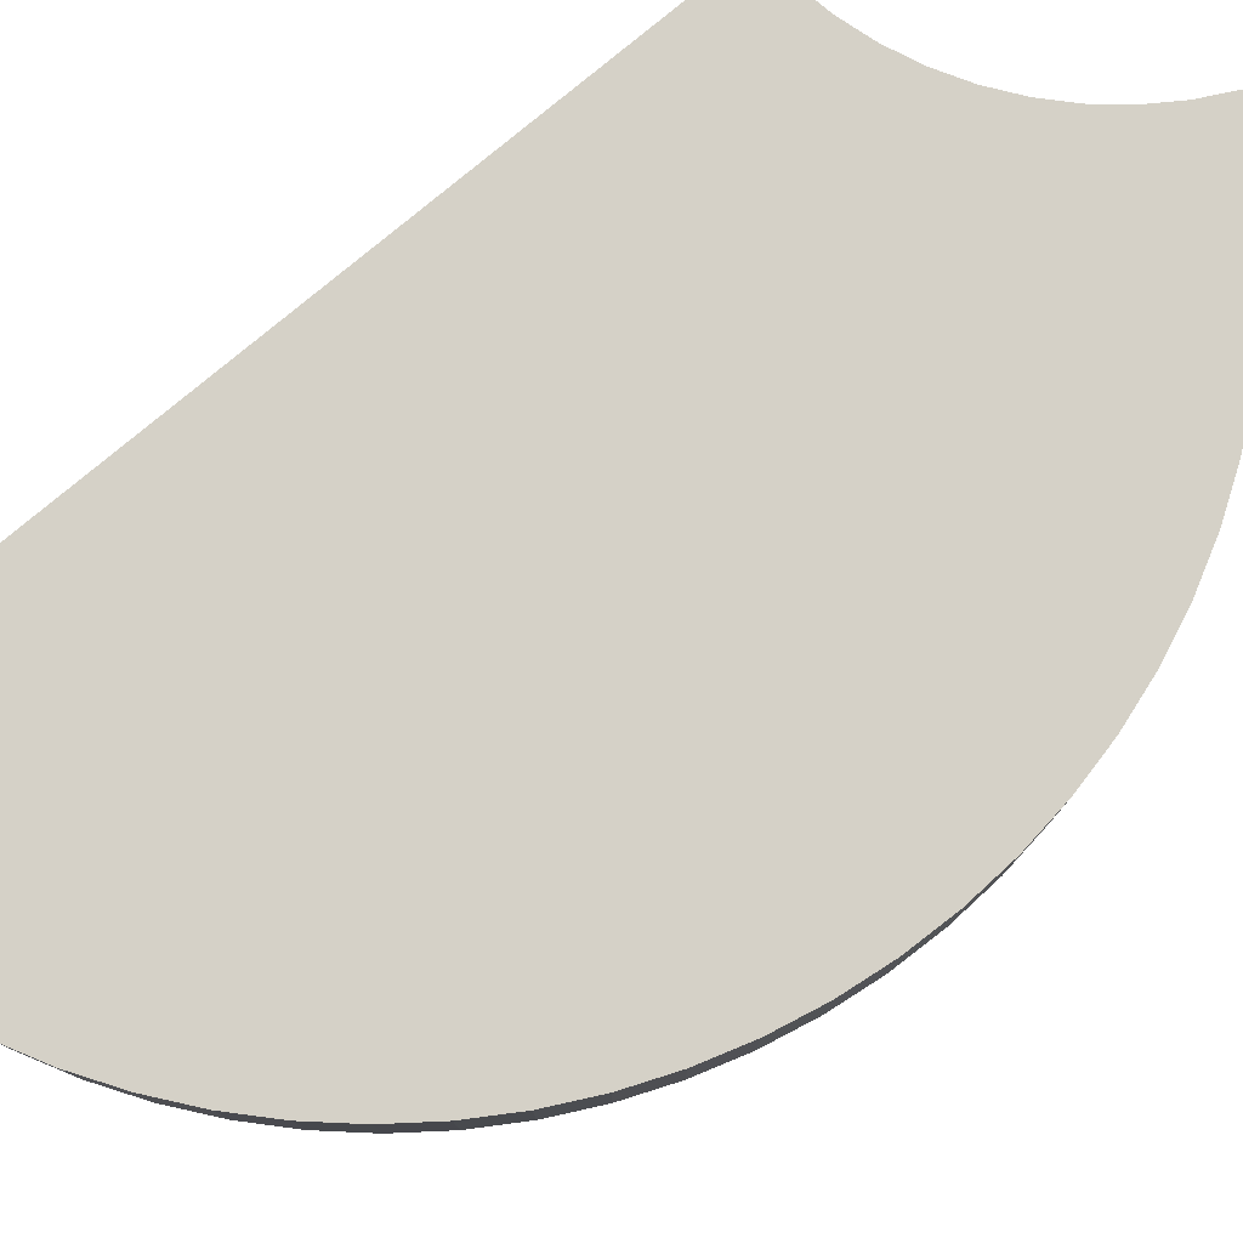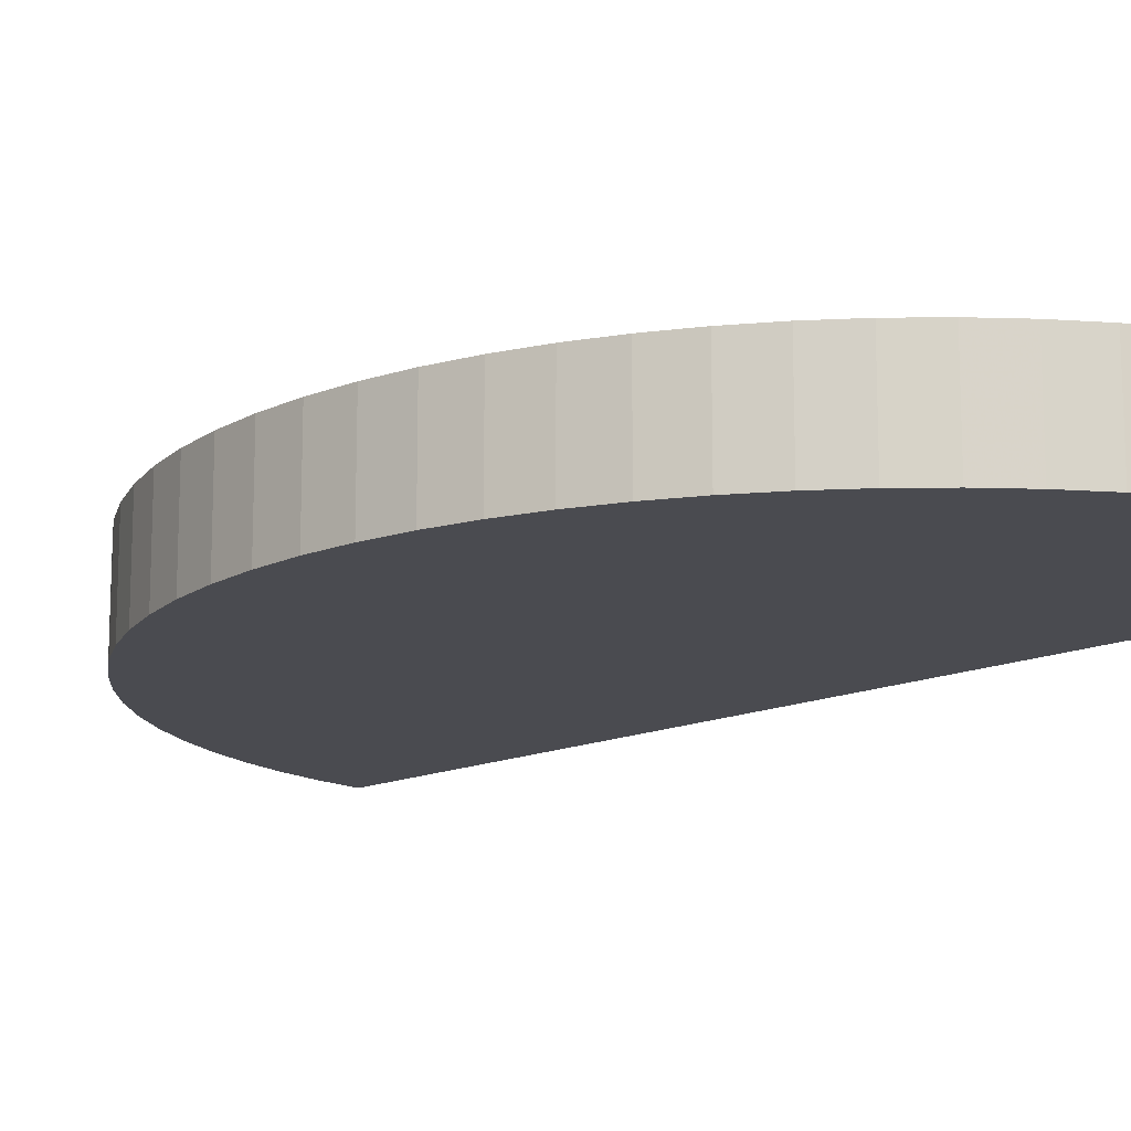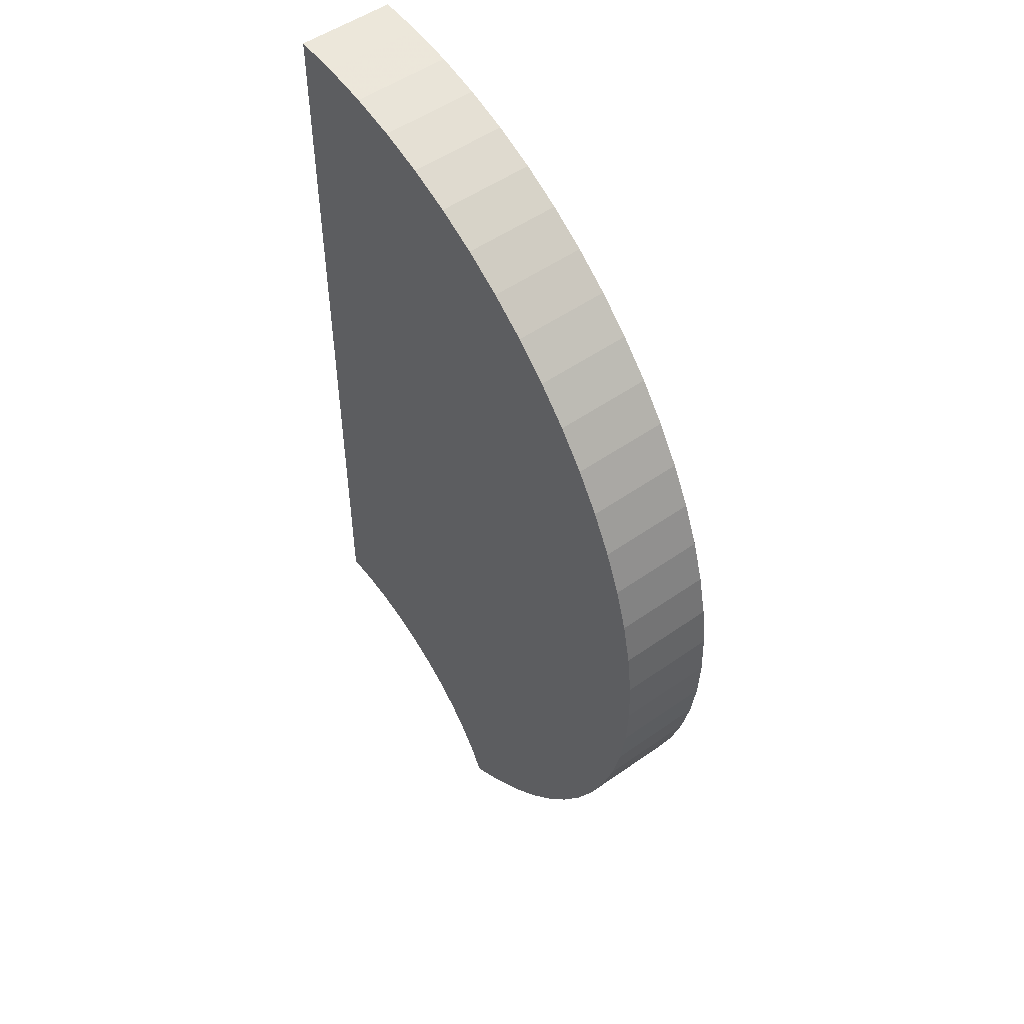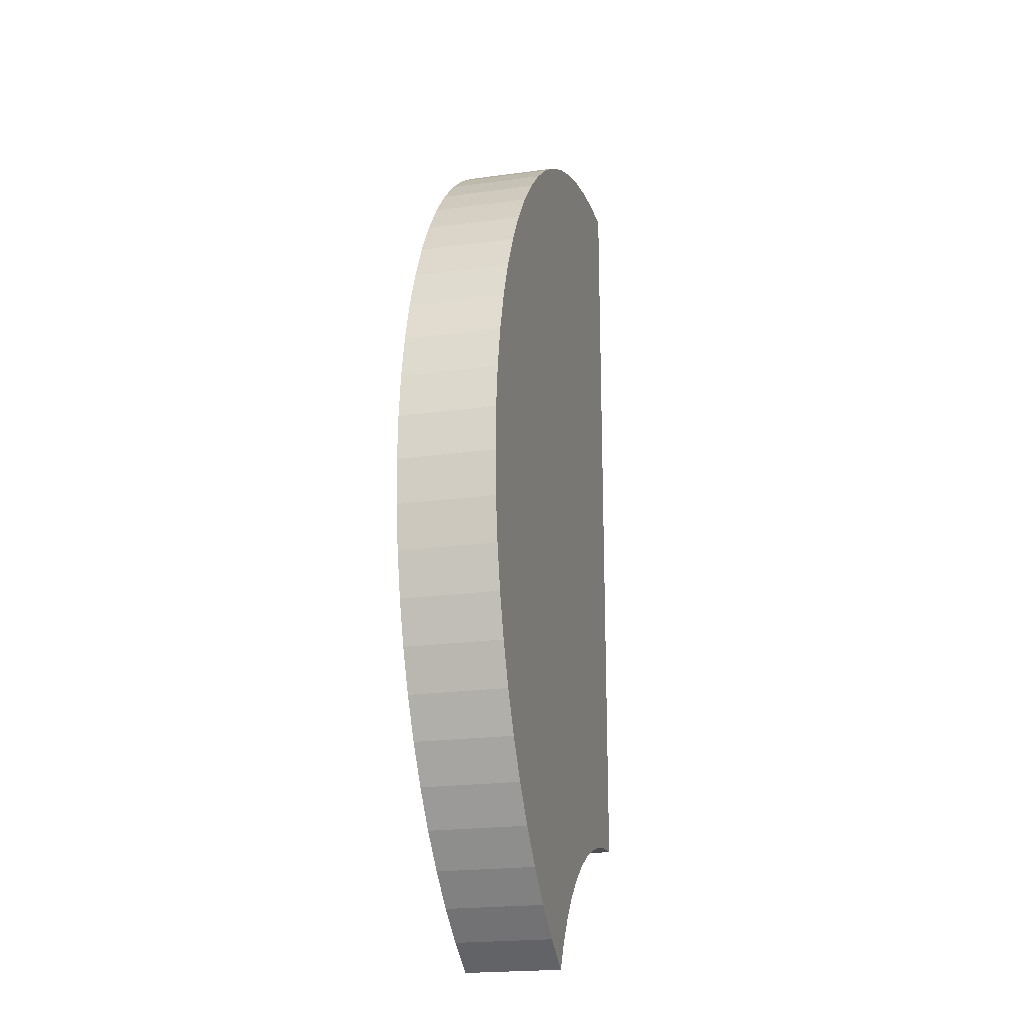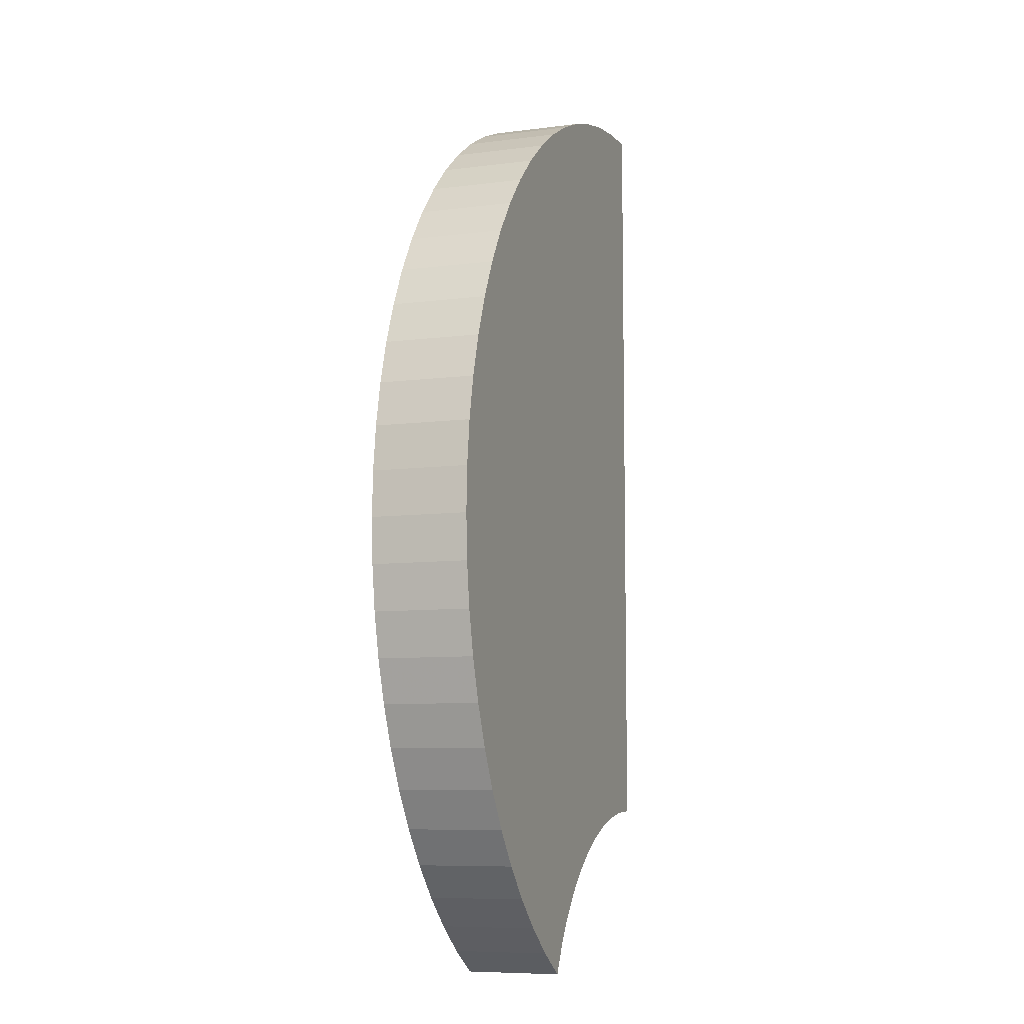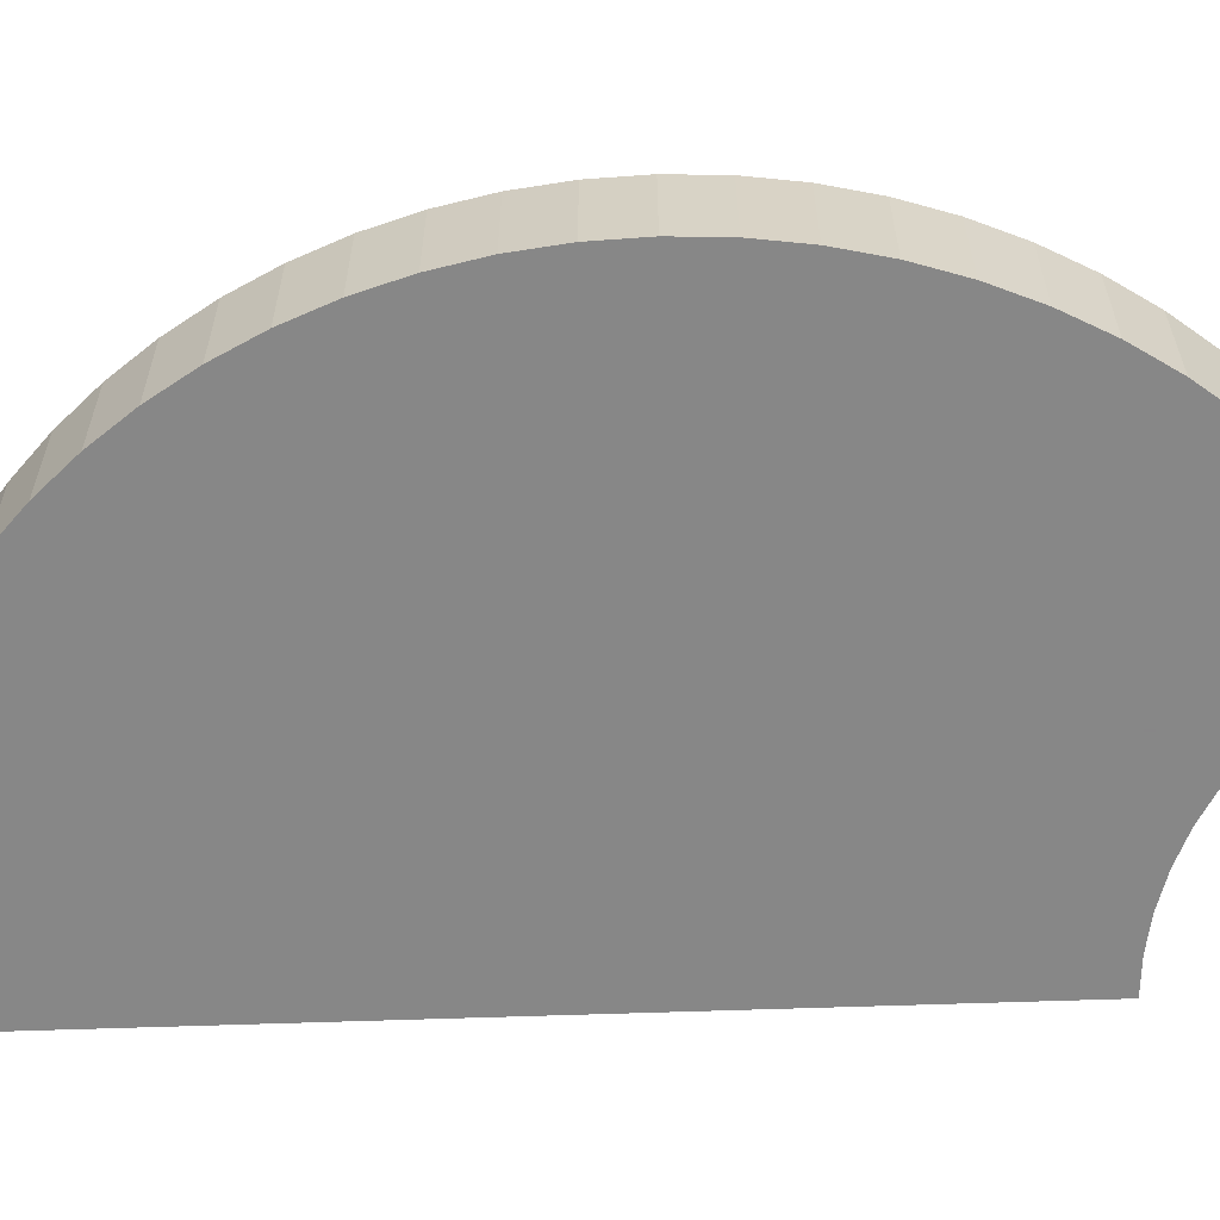
<metadata>
{"format":"obj","ext":"obj","renderer":"f3d","projection":"perspective","resolution":1024,"background":"white","views":[{"elev":78.9,"azim":-129.8,"up":"+Z"},{"elev":-14.5,"azim":-45.7,"up":"+Z"},{"elev":51.5,"azim":-127.4,"up":"+Y"},{"elev":-20.7,"azim":-76.0,"up":"+Y"},{"elev":-7.9,"azim":-70.0,"up":"+Y"},{"elev":-62.3,"azim":-88.0,"up":"+Z"}]}
</metadata>
<code>
o Part__Feature
v 0 0.8 0
v -0 -0.4427 0.15
v -0 -0.4427 0
v 0 0.8 0.15
v -0.6568 0.4568 0
v -0.6942 0.3976 0.15
v -0.6568 0.4568 0.15
v -0.6942 0.3976 0
v -0.6143 0.5125 0
v -0.6143 0.5125 0.15
v -0.5671 0.5642 0
v -0.5671 0.5642 0.15
v -0.4534 -0.6591 0
v -0.394 -0.6962 0
v -0.394 -0.6962 0.15
v -0.4534 -0.6591 0.15
v -0.5156 0.6117 0
v -0.5156 0.6117 0.15
v -0.5093 -0.6169 0
v -0.5093 -0.6169 0.15
v -0.4602 0.6544 0
v -0.4602 0.6544 0.15
v -0.5613 -0.57 0
v -0.5613 -0.57 0.15
v -0.4012 0.6921 0
v -0.4012 0.6921 0.15
v -0.609 -0.5188 0
v -0.609 -0.5188 0.15
v -0.3391 0.7246 0
v -0.3391 0.7246 0.15
v -0.652 -0.4635 0
v -0.652 -0.4635 0.15
v -0.2745 0.7514 0
v -0.2745 0.7514 0.15
v -0.6901 -0.4048 0
v -0.6901 -0.4048 0.15
v -0.2077 0.7726 0
v -0.2077 0.7726 0.15
v -0.7228 -0.3429 0
v -0.7228 -0.3429 0.15
v -0.1394 0.7878 0
v -0.1394 0.7878 0.15
v -0.75 -0.2784 0
v -0.75 -0.2784 0.15
v -0.06995 0.7969 0
v -0.06995 0.7969 0.15
v -0.7715 -0.2117 0
v -0.7715 -0.2117 0.15
v -0.787 -0.1434 0
v -0.787 -0.1434 0.15
v -0.7966 -0.07406 0
v -0.7966 -0.07406 0.15
v -0.8 -0.004127 0
v -0.8 -0.004127 0.15
v -0.7973 0.06584 0
v -0.7973 0.06584 0.15
v -0.7885 0.1353 0
v -0.7885 0.1353 0.15
v -0.7736 0.2037 0
v -0.7736 0.2037 0.15
v -0.7528 0.2706 0
v -0.7528 0.2706 0.15
v -0.7263 0.3354 0
v -0.7263 0.3354 0.15
v -0.371 -0.6525 0
v -0.371 -0.6525 0.15
v -0.3431 -0.6116 0
v -0.3431 -0.6116 0.15
v -0.3107 -0.5742 0
v -0.3107 -0.5742 0.15
v -0.2743 -0.5407 0
v -0.2743 -0.5407 0.15
v -0.2343 -0.5116 0
v -0.2343 -0.5116 0.15
v -0.1912 -0.4872 0
v -0.1912 -0.4872 0.15
v -0.1456 -0.468 0
v -0.1456 -0.468 0.15
v -0.09815 -0.454 0
v -0.09815 -0.454 0.15
v -0.0494 -0.4456 0
v -0.0494 -0.4456 0.15
f 1 2 3
f 4 2 1
f 5 6 7
f 5 8 6
f 9 7 10
f 9 5 7
f 11 10 12
f 11 9 10
f 13 14 15
f 13 15 16
f 17 12 18
f 17 11 12
f 19 16 20
f 19 13 16
f 21 18 22
f 21 17 18
f 23 20 24
f 23 19 20
f 25 22 26
f 25 21 22
f 27 24 28
f 27 23 24
f 29 26 30
f 29 25 26
f 31 28 32
f 31 27 28
f 33 30 34
f 33 29 30
f 35 32 36
f 35 31 32
f 37 34 38
f 37 33 34
f 39 36 40
f 39 35 36
f 41 38 42
f 41 37 38
f 43 40 44
f 43 39 40
f 45 42 46
f 45 41 42
f 47 43 44
f 1 46 4
f 47 44 48
f 1 45 46
f 49 47 48
f 49 48 50
f 51 49 50
f 51 50 52
f 53 51 52
f 53 52 54
f 55 53 54
f 55 54 56
f 57 55 56
f 57 56 58
f 59 57 58
f 59 58 60
f 61 59 60
f 61 60 62
f 63 61 62
f 63 62 64
f 8 63 64
f 8 64 6
f 14 65 15
f 15 65 66
f 66 67 68
f 65 67 66
f 68 69 70
f 67 69 68
f 70 71 72
f 69 71 70
f 72 73 74
f 71 73 72
f 74 75 76
f 73 75 74
f 76 77 78
f 75 77 76
f 78 79 80
f 77 79 78
f 80 81 82
f 79 81 80
f 82 3 2
f 81 3 82
f 62 60 80
f 64 62 80
f 6 64 80
f 7 6 80
f 7 80 82
f 10 7 82
f 12 10 82
f 18 12 82
f 22 18 82
f 26 22 82
f 30 26 82
f 66 16 15
f 34 30 82
f 34 82 2
f 38 34 2
f 42 38 2
f 68 20 16
f 46 42 2
f 68 16 66
f 4 46 2
f 70 24 20
f 70 20 68
f 72 32 28
f 72 28 24
f 72 24 70
f 74 40 36
f 74 36 32
f 74 32 72
f 76 50 48
f 76 48 44
f 76 44 40
f 76 40 74
f 78 58 56
f 78 56 54
f 78 54 52
f 78 52 50
f 78 50 76
f 80 60 58
f 80 58 78
f 59 61 79
f 61 63 79
f 63 8 79
f 8 5 79
f 79 5 81
f 5 9 81
f 9 11 81
f 11 17 81
f 17 21 81
f 21 25 81
f 25 29 81
f 13 65 14
f 81 33 3
f 29 33 81
f 33 37 3
f 37 41 3
f 19 67 13
f 41 45 3
f 13 67 65
f 45 1 3
f 23 69 19
f 19 69 67
f 31 71 27
f 27 71 23
f 23 71 69
f 39 73 35
f 35 73 31
f 31 73 71
f 49 75 47
f 47 75 43
f 43 75 39
f 39 75 73
f 57 77 55
f 55 77 53
f 53 77 51
f 51 77 49
f 49 77 75
f 59 79 57
f 57 79 77

</code>
